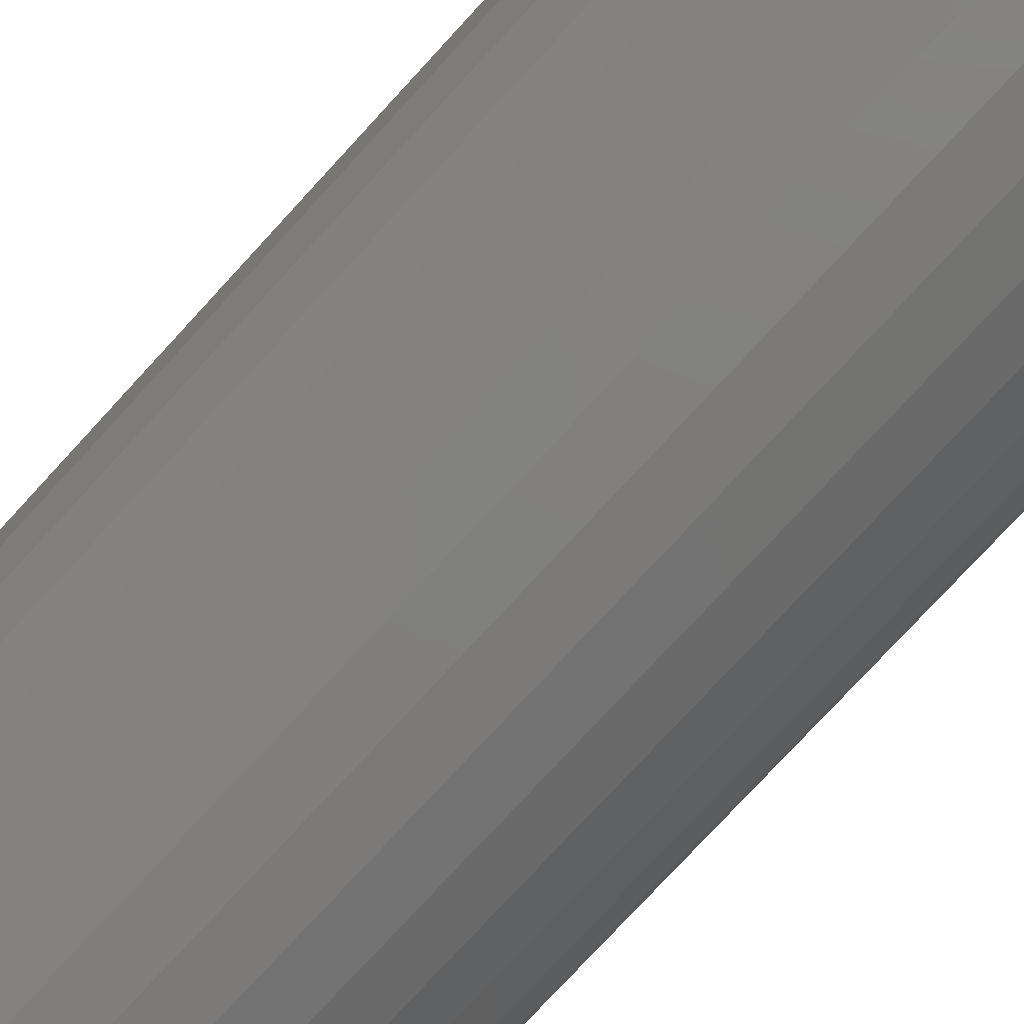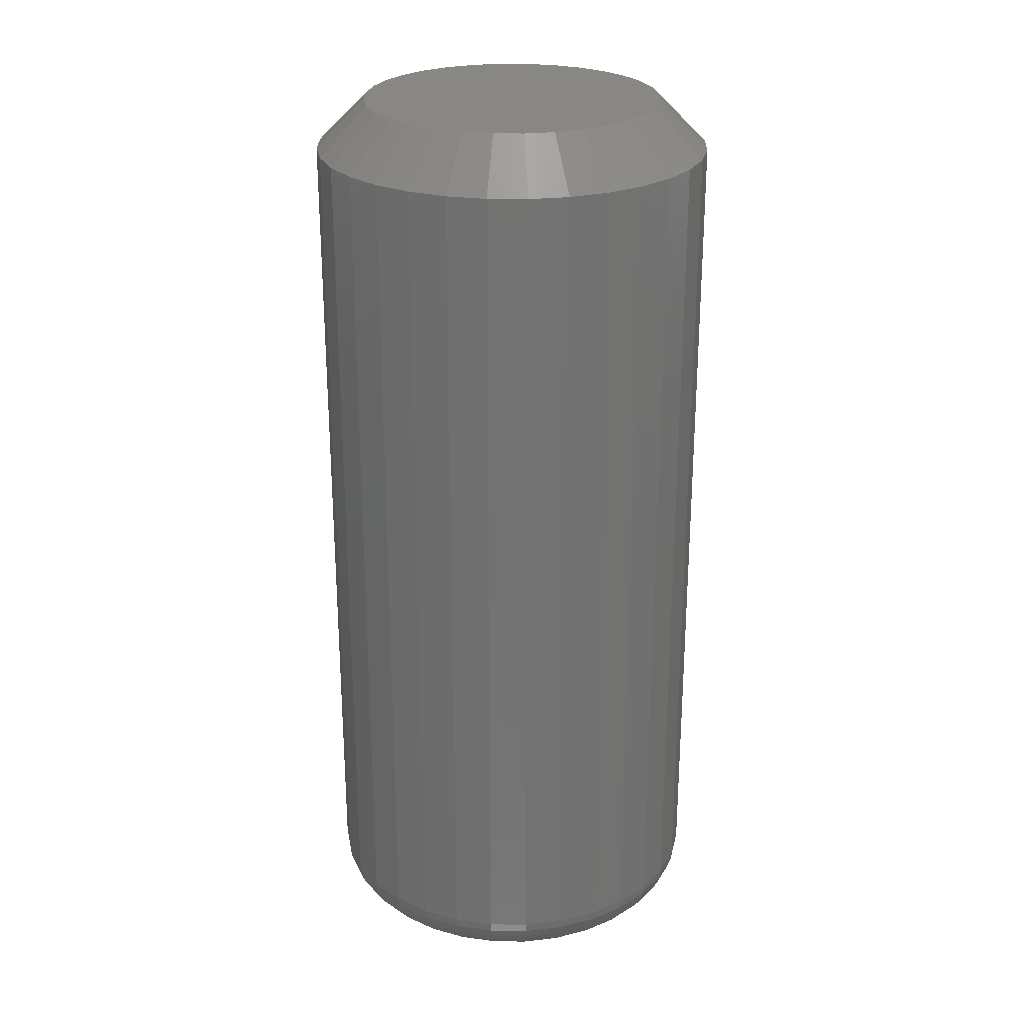
<metadata>
{"format":"stl","ext":"stl","renderer":"f3d","projection":"perspective","resolution":1024,"background":"white","views":[{"elev":-77.0,"azim":-42.6,"up":"+Y"},{"elev":25.7,"azim":51.8,"up":"+Z"}]}
</metadata>
<code>
# stl→obj: 352 verts, 700 faces
v 0.1147 0.04433 0.007812
v 0.1147 0.04433 0.1406
v 0.1141 0.03815 0.007812
v 0.1141 0.03815 0.1406
v 0.1123 0.03221 0.007812
v 0.1123 0.03221 0.1406
v 0.1094 0.02674 0.007812
v 0.1094 0.02674 0.1406
v 0.1054 0.02194 0.007812
v 0.1054 0.02194 0.1406
v 0.1006 0.018 0.007812
v 0.1006 0.018 0.1406
v 0.09518 0.01507 0.007812
v 0.09518 0.01507 0.1406
v 0.08924 0.01327 0.007812
v 0.08924 0.01327 0.1406
v 0.08306 0.01266 0.007812
v 0.08306 0.01266 0.1406
v 0.07688 0.01327 0.007812
v 0.07688 0.01327 0.1406
v 0.07094 0.01507 0.007812
v 0.07094 0.01507 0.1406
v 0.06547 0.018 0.007812
v 0.06547 0.018 0.1406
v 0.06067 0.02194 0.007812
v 0.06067 0.02194 0.1406
v 0.05673 0.02674 0.007812
v 0.05673 0.02674 0.1406
v 0.05381 0.03221 0.007812
v 0.05381 0.03221 0.1406
v 0.05201 0.03815 0.007812
v 0.05201 0.03815 0.1406
v 0.0514 0.04433 0.007812
v 0.0514 0.04433 0.1406
v 0.05201 0.0505 0.007812
v 0.05201 0.0505 0.1406
v 0.05381 0.05644 0.007812
v 0.05381 0.05644 0.1406
v 0.05673 0.06192 0.007812
v 0.05673 0.06192 0.1406
v 0.06067 0.06671 0.007812
v 0.06067 0.06671 0.1406
v 0.06547 0.07065 0.007812
v 0.06547 0.07065 0.1406
v 0.07094 0.07358 0.007812
v 0.07094 0.07358 0.1406
v 0.07688 0.07538 0.007812
v 0.07688 0.07538 0.1406
v 0.08306 0.07599 0.007812
v 0.08306 0.07599 0.1406
v 0.08924 0.07538 0.007812
v 0.08924 0.07538 0.1406
v 0.09518 0.07358 0.007812
v 0.09518 0.07358 0.1406
v 0.1006 0.07065 0.007812
v 0.1006 0.07065 0.1406
v 0.1054 0.06671 0.007812
v 0.1054 0.06671 0.1406
v 0.1094 0.06192 0.007812
v 0.1094 0.06192 0.1406
v 0.1123 0.05644 0.007812
v 0.1123 0.05644 0.1406
v 0.1141 0.0505 0.007812
v 0.1141 0.0505 0.1406
v 0.08306 0.06817 0.1484
v 0.07841 0.06772 0.1484
v 0.07393 0.06636 0.1484
v 0.08771 0.06772 0.1484
v 0.09219 0.06636 0.1484
v 0.06981 0.06416 0.1484
v 0.09631 0.06416 0.1484
v 0.0662 0.06119 0.1484
v 0.09992 0.06119 0.1484
v 0.06323 0.05758 0.1484
v 0.1029 0.05758 0.1484
v 0.06103 0.05345 0.1484
v 0.1051 0.05345 0.1484
v 0.05967 0.04898 0.1484
v 0.1064 0.04898 0.1484
v 0.1064 0.03967 0.1484
v 0.06103 0.0352 0.1484
v 0.1051 0.0352 0.1484
v 0.06323 0.03108 0.1484
v 0.1029 0.03108 0.1484
v 0.0662 0.02746 0.1484
v 0.09992 0.02746 0.1484
v 0.06981 0.0245 0.1484
v 0.09631 0.0245 0.1484
v 0.07393 0.02229 0.1484
v 0.09219 0.02229 0.1484
v 0.07841 0.02094 0.1484
v 0.08306 0.02048 0.1484
v 0.08771 0.02094 0.1484
v 0.1069 0.04433 0.1484
v 0.05921 0.04433 0.1484
v 0.05967 0.03967 0.1484
v 0.07393 0.06636 0
v 0.07841 0.06772 0
v 0.08306 0.06817 0
v 0.08771 0.06772 0
v 0.09219 0.06636 0
v 0.06981 0.06416 0
v 0.09631 0.06416 0
v 0.0662 0.06119 0
v 0.09992 0.06119 0
v 0.06323 0.05758 0
v 0.1029 0.05758 0
v 0.06103 0.05345 0
v 0.1051 0.05345 0
v 0.05967 0.04898 0
v 0.1064 0.04898 0
v 0.1051 0.0352 0
v 0.06103 0.0352 0
v 0.1064 0.03967 0
v 0.06323 0.03108 0
v 0.1029 0.03108 0
v 0.0662 0.02746 0
v 0.09992 0.02746 0
v 0.06981 0.0245 0
v 0.09631 0.0245 0
v 0.07393 0.02229 0
v 0.09219 0.02229 0
v 0.07841 0.02094 0
v 0.08306 0.02048 0
v 0.08771 0.02094 0
v 0.05967 0.03967 0
v 0.05921 0.04433 0
v 0.1069 0.04433 0
v 0.1146 0.04433 0.006288
v 0.114 0.03818 0.006288
v 0.1141 0.04433 0.004823
v 0.1135 0.03826 0.004823
v 0.1134 0.04433 0.003472
v 0.1128 0.03841 0.003472
v 0.1124 0.04433 0.002288
v 0.1119 0.0386 0.002288
v 0.1112 0.04433 0.001317
v 0.1107 0.03883 0.001317
v 0.1099 0.04433 0.0005947
v 0.1094 0.03909 0.0005947
v 0.1084 0.04433 0.0001501
v 0.1079 0.03938 0.0001501
v 0.05215 0.03818 0.006288
v 0.05155 0.04433 0.006288
v 0.05259 0.03826 0.004823
v 0.05199 0.04433 0.004823
v 0.0533 0.03841 0.003472
v 0.05271 0.04433 0.003472
v 0.05425 0.0386 0.002288
v 0.05369 0.04433 0.002288
v 0.05541 0.03883 0.001317
v 0.05487 0.04433 0.001317
v 0.05674 0.03909 0.0005947
v 0.05622 0.04433 0.0005947
v 0.05817 0.03938 0.0001501
v 0.05769 0.04433 0.0001501
v 0.05395 0.03227 0.006288
v 0.05436 0.03244 0.004823
v 0.05502 0.03271 0.003472
v 0.05592 0.03309 0.002288
v 0.05702 0.03354 0.001317
v 0.05826 0.03406 0.0005947
v 0.05962 0.03462 0.0001501
v 0.05686 0.02682 0.006288
v 0.05723 0.02707 0.004823
v 0.05783 0.02747 0.003472
v 0.05864 0.02801 0.002288
v 0.05962 0.02866 0.001317
v 0.06074 0.02942 0.0005947
v 0.06196 0.03023 0.0001501
v 0.06078 0.02204 0.006288
v 0.06109 0.02236 0.004823
v 0.0616 0.02287 0.003472
v 0.06229 0.02356 0.002288
v 0.06313 0.02439 0.001317
v 0.06408 0.02535 0.0005947
v 0.06512 0.02638 0.0001501
v 0.06555 0.01813 0.006288
v 0.0658 0.01849 0.004823
v 0.0662 0.0191 0.003472
v 0.06674 0.0199 0.002288
v 0.0674 0.02089 0.001317
v 0.06815 0.02201 0.0005947
v 0.06896 0.02323 0.0001501
v 0.071 0.01521 0.006288
v 0.07117 0.01562 0.004823
v 0.07145 0.01629 0.003472
v 0.07182 0.01719 0.002288
v 0.07227 0.01828 0.001317
v 0.07279 0.01953 0.0005947
v 0.07335 0.02088 0.0001501
v 0.07691 0.01342 0.006288
v 0.077 0.01386 0.004823
v 0.07714 0.01456 0.003472
v 0.07733 0.01552 0.002288
v 0.07756 0.01668 0.001317
v 0.07782 0.018 0.0005947
v 0.07811 0.01944 0.0001501
v 0.08306 0.01281 0.006288
v 0.08306 0.01326 0.004823
v 0.08306 0.01398 0.003472
v 0.08306 0.01495 0.002288
v 0.08306 0.01614 0.001317
v 0.08306 0.01749 0.0005947
v 0.08306 0.01895 0.0001501
v 0.08921 0.01342 0.006288
v 0.08912 0.01386 0.004823
v 0.08898 0.01456 0.003472
v 0.08879 0.01552 0.002288
v 0.08856 0.01668 0.001317
v 0.0883 0.018 0.0005947
v 0.08801 0.01944 0.0001501
v 0.09512 0.01521 0.006288
v 0.09495 0.01562 0.004823
v 0.09467 0.01629 0.003472
v 0.0943 0.01719 0.002288
v 0.09385 0.01828 0.001317
v 0.09333 0.01953 0.0005947
v 0.09277 0.02088 0.0001501
v 0.1006 0.01813 0.006288
v 0.1003 0.01849 0.004823
v 0.09992 0.0191 0.003472
v 0.09938 0.0199 0.002288
v 0.09872 0.02089 0.001317
v 0.09797 0.02201 0.0005947
v 0.09716 0.02323 0.0001501
v 0.1053 0.02204 0.006288
v 0.105 0.02236 0.004823
v 0.1045 0.02287 0.003472
v 0.1038 0.02356 0.002288
v 0.103 0.02439 0.001317
v 0.102 0.02535 0.0005947
v 0.101 0.02638 0.0001501
v 0.1093 0.02682 0.006288
v 0.1089 0.02707 0.004823
v 0.1083 0.02747 0.003472
v 0.1075 0.02801 0.002288
v 0.1065 0.02866 0.001317
v 0.1054 0.02942 0.0005947
v 0.1042 0.03023 0.0001501
v 0.1122 0.03227 0.006288
v 0.1118 0.03244 0.004823
v 0.1111 0.03271 0.003472
v 0.1102 0.03309 0.002288
v 0.1091 0.03354 0.001317
v 0.1079 0.03406 0.0005947
v 0.1065 0.03462 0.0001501
v 0.05215 0.05047 0.006288
v 0.05259 0.05039 0.004823
v 0.0533 0.05025 0.003472
v 0.05425 0.05006 0.002288
v 0.05541 0.04983 0.001317
v 0.05674 0.04956 0.0005947
v 0.05817 0.04928 0.0001501
v 0.114 0.05047 0.006288
v 0.1135 0.05039 0.004823
v 0.1128 0.05025 0.003472
v 0.1119 0.05006 0.002288
v 0.1107 0.04983 0.001317
v 0.1094 0.04956 0.0005947
v 0.1079 0.04928 0.0001501
v 0.1122 0.05638 0.006288
v 0.1118 0.05621 0.004823
v 0.1111 0.05594 0.003472
v 0.1102 0.05557 0.002288
v 0.1091 0.05511 0.001317
v 0.1079 0.0546 0.0005947
v 0.1065 0.05404 0.0001501
v 0.1093 0.06183 0.006288
v 0.1089 0.06159 0.004823
v 0.1083 0.06118 0.003472
v 0.1075 0.06064 0.002288
v 0.1065 0.05999 0.001317
v 0.1054 0.05924 0.0005947
v 0.1042 0.05842 0.0001501
v 0.1053 0.06661 0.006288
v 0.105 0.06629 0.004823
v 0.1045 0.06578 0.003472
v 0.1038 0.0651 0.002288
v 0.103 0.06426 0.001317
v 0.102 0.0633 0.0005947
v 0.101 0.06227 0.0001501
v 0.1006 0.07053 0.006288
v 0.1003 0.07016 0.004823
v 0.09992 0.06956 0.003472
v 0.09938 0.06875 0.002288
v 0.09872 0.06776 0.001317
v 0.09797 0.06664 0.0005947
v 0.09716 0.06542 0.0001501
v 0.09512 0.07344 0.006288
v 0.09495 0.07303 0.004823
v 0.09467 0.07236 0.003472
v 0.0943 0.07146 0.002288
v 0.09385 0.07037 0.001317
v 0.09333 0.06912 0.0005947
v 0.09277 0.06777 0.0001501
v 0.08921 0.07523 0.006288
v 0.08912 0.0748 0.004823
v 0.08898 0.07409 0.003472
v 0.08879 0.07313 0.002288
v 0.08856 0.07197 0.001317
v 0.0883 0.07065 0.0005947
v 0.08801 0.06921 0.0001501
v 0.08306 0.07584 0.006288
v 0.08306 0.07539 0.004823
v 0.08306 0.07467 0.003472
v 0.08306 0.0737 0.002288
v 0.08306 0.07251 0.001317
v 0.08306 0.07116 0.0005947
v 0.08306 0.0697 0.0001501
v 0.07691 0.07523 0.006288
v 0.077 0.0748 0.004823
v 0.07714 0.07409 0.003472
v 0.07733 0.07313 0.002288
v 0.07756 0.07197 0.001317
v 0.07782 0.07065 0.0005947
v 0.07811 0.06921 0.0001501
v 0.071 0.07344 0.006288
v 0.07117 0.07303 0.004823
v 0.07145 0.07236 0.003472
v 0.07182 0.07146 0.002288
v 0.07227 0.07037 0.001317
v 0.07279 0.06912 0.0005947
v 0.07335 0.06777 0.0001501
v 0.06555 0.07053 0.006288
v 0.0658 0.07016 0.004823
v 0.0662 0.06956 0.003472
v 0.06674 0.06875 0.002288
v 0.0674 0.06776 0.001317
v 0.06815 0.06664 0.0005947
v 0.06896 0.06542 0.0001501
v 0.06078 0.06661 0.006288
v 0.06109 0.06629 0.004823
v 0.0616 0.06578 0.003472
v 0.06229 0.0651 0.002288
v 0.06313 0.06426 0.001317
v 0.06408 0.0633 0.0005947
v 0.06512 0.06227 0.0001501
v 0.05686 0.06183 0.006288
v 0.05723 0.06159 0.004823
v 0.05783 0.06118 0.003472
v 0.05864 0.06064 0.002288
v 0.05962 0.05999 0.001317
v 0.06074 0.05924 0.0005947
v 0.06196 0.05842 0.0001501
v 0.05395 0.05638 0.006288
v 0.05436 0.05621 0.004823
v 0.05502 0.05594 0.003472
v 0.05592 0.05557 0.002288
v 0.05702 0.05511 0.001317
v 0.05826 0.0546 0.0005947
v 0.05962 0.05404 0.0001501
f 1 2 3
f 3 2 4
f 3 4 5
f 5 4 6
f 5 6 7
f 7 6 8
f 7 8 9
f 9 8 10
f 9 10 11
f 11 10 12
f 11 12 13
f 13 12 14
f 13 14 15
f 15 14 16
f 15 16 17
f 17 16 18
f 17 18 19
f 19 18 20
f 19 20 21
f 21 20 22
f 21 22 23
f 23 22 24
f 23 24 25
f 25 24 26
f 25 26 27
f 27 26 28
f 27 28 29
f 29 28 30
f 29 30 31
f 31 30 32
f 31 32 33
f 33 32 34
f 33 34 35
f 35 34 36
f 35 36 37
f 37 36 38
f 37 38 39
f 39 38 40
f 39 40 41
f 41 40 42
f 41 42 43
f 43 42 44
f 43 44 45
f 45 44 46
f 45 46 47
f 47 46 48
f 47 48 49
f 49 48 50
f 49 50 51
f 51 50 52
f 51 52 53
f 53 52 54
f 53 54 55
f 55 54 56
f 55 56 57
f 57 56 58
f 57 58 59
f 59 58 60
f 59 60 61
f 61 60 62
f 61 62 63
f 63 62 64
f 63 64 1
f 1 64 2
f 65 66 67
f 68 65 67
f 68 67 69
f 69 67 70
f 69 70 71
f 71 70 72
f 71 72 73
f 73 72 74
f 73 74 75
f 75 74 76
f 75 76 77
f 77 76 78
f 77 78 79
f 80 81 82
f 82 81 83
f 82 83 84
f 84 83 85
f 84 85 86
f 86 85 87
f 86 87 88
f 88 87 89
f 88 89 90
f 90 89 91
f 90 91 92
f 90 92 93
f 79 78 94
f 94 78 95
f 94 95 80
f 80 95 96
f 80 96 81
f 94 80 2
f 80 4 2
f 34 32 95
f 32 96 95
f 32 30 81
f 96 32 81
f 28 26 83
f 83 30 28
f 81 30 83
f 24 22 89
f 87 24 89
f 87 85 24
f 20 18 91
f 91 22 20
f 89 22 91
f 16 14 90
f 93 16 90
f 93 92 16
f 12 10 88
f 88 14 12
f 90 14 88
f 8 6 82
f 84 8 82
f 84 86 8
f 80 6 4
f 82 6 80
f 85 83 26
f 26 24 85
f 92 91 18
f 18 16 92
f 86 88 10
f 10 8 86
f 95 78 34
f 78 36 34
f 2 64 94
f 64 79 94
f 64 62 77
f 79 64 77
f 60 58 75
f 75 62 60
f 77 62 75
f 56 54 69
f 71 56 69
f 71 73 56
f 52 50 68
f 68 54 52
f 69 54 68
f 48 46 67
f 66 48 67
f 66 65 48
f 44 42 70
f 70 46 44
f 67 46 70
f 40 38 76
f 74 40 76
f 74 72 40
f 78 38 36
f 76 38 78
f 73 75 58
f 58 56 73
f 65 68 50
f 50 48 65
f 72 70 42
f 42 40 72
f 97 98 99
f 97 99 100
f 101 97 100
f 102 97 101
f 103 102 101
f 104 102 103
f 105 104 103
f 106 104 105
f 107 106 105
f 108 106 107
f 109 108 107
f 110 108 109
f 111 110 109
f 112 113 114
f 115 113 112
f 116 115 112
f 117 115 116
f 118 117 116
f 119 117 118
f 120 119 118
f 121 119 120
f 122 121 120
f 123 121 122
f 124 123 122
f 125 124 122
f 113 126 114
f 114 126 127
f 114 127 128
f 128 127 110
f 128 110 111
f 1 3 129
f 129 3 130
f 129 130 131
f 131 130 132
f 131 132 133
f 133 132 134
f 133 134 135
f 135 134 136
f 135 136 137
f 137 136 138
f 137 138 139
f 139 138 140
f 139 140 141
f 141 140 142
f 141 142 128
f 128 142 114
f 31 33 143
f 143 33 144
f 143 144 145
f 145 144 146
f 145 146 147
f 147 146 148
f 147 148 149
f 149 148 150
f 149 150 151
f 151 150 152
f 151 152 153
f 153 152 154
f 153 154 155
f 155 154 156
f 155 156 126
f 126 156 127
f 29 31 157
f 157 31 143
f 157 143 158
f 158 143 145
f 158 145 159
f 159 145 147
f 159 147 160
f 160 147 149
f 160 149 161
f 161 149 151
f 161 151 162
f 162 151 153
f 162 153 163
f 163 153 155
f 163 155 113
f 113 155 126
f 27 29 164
f 164 29 157
f 164 157 165
f 165 157 158
f 165 158 166
f 166 158 159
f 166 159 167
f 167 159 160
f 167 160 168
f 168 160 161
f 168 161 169
f 169 161 162
f 169 162 170
f 170 162 163
f 170 163 115
f 115 163 113
f 25 27 171
f 171 27 164
f 171 164 172
f 172 164 165
f 172 165 173
f 173 165 166
f 173 166 174
f 174 166 167
f 174 167 175
f 175 167 168
f 175 168 176
f 176 168 169
f 176 169 177
f 177 169 170
f 177 170 117
f 117 170 115
f 23 25 178
f 178 25 171
f 178 171 179
f 179 171 172
f 179 172 180
f 180 172 173
f 180 173 181
f 181 173 174
f 181 174 182
f 182 174 175
f 182 175 183
f 183 175 176
f 183 176 184
f 184 176 177
f 184 177 119
f 119 177 117
f 21 23 185
f 185 23 178
f 185 178 186
f 186 178 179
f 186 179 187
f 187 179 180
f 187 180 188
f 188 180 181
f 188 181 189
f 189 181 182
f 189 182 190
f 190 182 183
f 190 183 191
f 191 183 184
f 191 184 121
f 121 184 119
f 19 21 192
f 192 21 185
f 192 185 193
f 193 185 186
f 193 186 194
f 194 186 187
f 194 187 195
f 195 187 188
f 195 188 196
f 196 188 189
f 196 189 197
f 197 189 190
f 197 190 198
f 198 190 191
f 198 191 123
f 123 191 121
f 17 19 199
f 199 19 192
f 199 192 200
f 200 192 193
f 200 193 201
f 201 193 194
f 201 194 202
f 202 194 195
f 202 195 203
f 203 195 196
f 203 196 204
f 204 196 197
f 204 197 205
f 205 197 198
f 205 198 124
f 124 198 123
f 15 17 206
f 206 17 199
f 206 199 207
f 207 199 200
f 207 200 208
f 208 200 201
f 208 201 209
f 209 201 202
f 209 202 210
f 210 202 203
f 210 203 211
f 211 203 204
f 211 204 212
f 212 204 205
f 212 205 125
f 125 205 124
f 13 15 213
f 213 15 206
f 213 206 214
f 214 206 207
f 214 207 215
f 215 207 208
f 215 208 216
f 216 208 209
f 216 209 217
f 217 209 210
f 217 210 218
f 218 210 211
f 218 211 219
f 219 211 212
f 219 212 122
f 122 212 125
f 11 13 220
f 220 13 213
f 220 213 221
f 221 213 214
f 221 214 222
f 222 214 215
f 222 215 223
f 223 215 216
f 223 216 224
f 224 216 217
f 224 217 225
f 225 217 218
f 225 218 226
f 226 218 219
f 226 219 120
f 120 219 122
f 9 11 227
f 227 11 220
f 227 220 228
f 228 220 221
f 228 221 229
f 229 221 222
f 229 222 230
f 230 222 223
f 230 223 231
f 231 223 224
f 231 224 232
f 232 224 225
f 232 225 233
f 233 225 226
f 233 226 118
f 118 226 120
f 7 9 234
f 234 9 227
f 234 227 235
f 235 227 228
f 235 228 236
f 236 228 229
f 236 229 237
f 237 229 230
f 237 230 238
f 238 230 231
f 238 231 239
f 239 231 232
f 239 232 240
f 240 232 233
f 240 233 116
f 116 233 118
f 5 7 241
f 241 7 234
f 241 234 242
f 242 234 235
f 242 235 243
f 243 235 236
f 243 236 244
f 244 236 237
f 244 237 245
f 245 237 238
f 245 238 246
f 246 238 239
f 246 239 247
f 247 239 240
f 247 240 112
f 112 240 116
f 3 5 130
f 130 5 241
f 130 241 132
f 132 241 242
f 132 242 134
f 134 242 243
f 134 243 136
f 136 243 244
f 136 244 138
f 138 244 245
f 138 245 140
f 140 245 246
f 140 246 142
f 142 246 247
f 142 247 114
f 114 247 112
f 33 35 144
f 144 35 248
f 144 248 146
f 146 248 249
f 146 249 148
f 148 249 250
f 148 250 150
f 150 250 251
f 150 251 152
f 152 251 252
f 152 252 154
f 154 252 253
f 154 253 156
f 156 253 254
f 156 254 127
f 127 254 110
f 63 1 255
f 255 1 129
f 255 129 256
f 256 129 131
f 256 131 257
f 257 131 133
f 257 133 258
f 258 133 135
f 258 135 259
f 259 135 137
f 259 137 260
f 260 137 139
f 260 139 261
f 261 139 141
f 261 141 111
f 111 141 128
f 61 63 262
f 262 63 255
f 262 255 263
f 263 255 256
f 263 256 264
f 264 256 257
f 264 257 265
f 265 257 258
f 265 258 266
f 266 258 259
f 266 259 267
f 267 259 260
f 267 260 268
f 268 260 261
f 268 261 109
f 109 261 111
f 59 61 269
f 269 61 262
f 269 262 270
f 270 262 263
f 270 263 271
f 271 263 264
f 271 264 272
f 272 264 265
f 272 265 273
f 273 265 266
f 273 266 274
f 274 266 267
f 274 267 275
f 275 267 268
f 275 268 107
f 107 268 109
f 57 59 276
f 276 59 269
f 276 269 277
f 277 269 270
f 277 270 278
f 278 270 271
f 278 271 279
f 279 271 272
f 279 272 280
f 280 272 273
f 280 273 281
f 281 273 274
f 281 274 282
f 282 274 275
f 282 275 105
f 105 275 107
f 55 57 283
f 283 57 276
f 283 276 284
f 284 276 277
f 284 277 285
f 285 277 278
f 285 278 286
f 286 278 279
f 286 279 287
f 287 279 280
f 287 280 288
f 288 280 281
f 288 281 289
f 289 281 282
f 289 282 103
f 103 282 105
f 53 55 290
f 290 55 283
f 290 283 291
f 291 283 284
f 291 284 292
f 292 284 285
f 292 285 293
f 293 285 286
f 293 286 294
f 294 286 287
f 294 287 295
f 295 287 288
f 295 288 296
f 296 288 289
f 296 289 101
f 101 289 103
f 51 53 297
f 297 53 290
f 297 290 298
f 298 290 291
f 298 291 299
f 299 291 292
f 299 292 300
f 300 292 293
f 300 293 301
f 301 293 294
f 301 294 302
f 302 294 295
f 302 295 303
f 303 295 296
f 303 296 100
f 100 296 101
f 49 51 304
f 304 51 297
f 304 297 305
f 305 297 298
f 305 298 306
f 306 298 299
f 306 299 307
f 307 299 300
f 307 300 308
f 308 300 301
f 308 301 309
f 309 301 302
f 309 302 310
f 310 302 303
f 310 303 99
f 99 303 100
f 47 49 311
f 311 49 304
f 311 304 312
f 312 304 305
f 312 305 313
f 313 305 306
f 313 306 314
f 314 306 307
f 314 307 315
f 315 307 308
f 315 308 316
f 316 308 309
f 316 309 317
f 317 309 310
f 317 310 98
f 98 310 99
f 45 47 318
f 318 47 311
f 318 311 319
f 319 311 312
f 319 312 320
f 320 312 313
f 320 313 321
f 321 313 314
f 321 314 322
f 322 314 315
f 322 315 323
f 323 315 316
f 323 316 324
f 324 316 317
f 324 317 97
f 97 317 98
f 43 45 325
f 325 45 318
f 325 318 326
f 326 318 319
f 326 319 327
f 327 319 320
f 327 320 328
f 328 320 321
f 328 321 329
f 329 321 322
f 329 322 330
f 330 322 323
f 330 323 331
f 331 323 324
f 331 324 102
f 102 324 97
f 41 43 332
f 332 43 325
f 332 325 333
f 333 325 326
f 333 326 334
f 334 326 327
f 334 327 335
f 335 327 328
f 335 328 336
f 336 328 329
f 336 329 337
f 337 329 330
f 337 330 338
f 338 330 331
f 338 331 104
f 104 331 102
f 39 41 339
f 339 41 332
f 339 332 340
f 340 332 333
f 340 333 341
f 341 333 334
f 341 334 342
f 342 334 335
f 342 335 343
f 343 335 336
f 343 336 344
f 344 336 337
f 344 337 345
f 345 337 338
f 345 338 106
f 106 338 104
f 37 39 346
f 346 39 339
f 346 339 347
f 347 339 340
f 347 340 348
f 348 340 341
f 348 341 349
f 349 341 342
f 349 342 350
f 350 342 343
f 350 343 351
f 351 343 344
f 351 344 352
f 352 344 345
f 352 345 108
f 108 345 106
f 35 37 248
f 248 37 346
f 248 346 249
f 249 346 347
f 249 347 250
f 250 347 348
f 250 348 251
f 251 348 349
f 251 349 252
f 252 349 350
f 252 350 253
f 253 350 351
f 253 351 254
f 254 351 352
f 254 352 110
f 110 352 108

</code>
